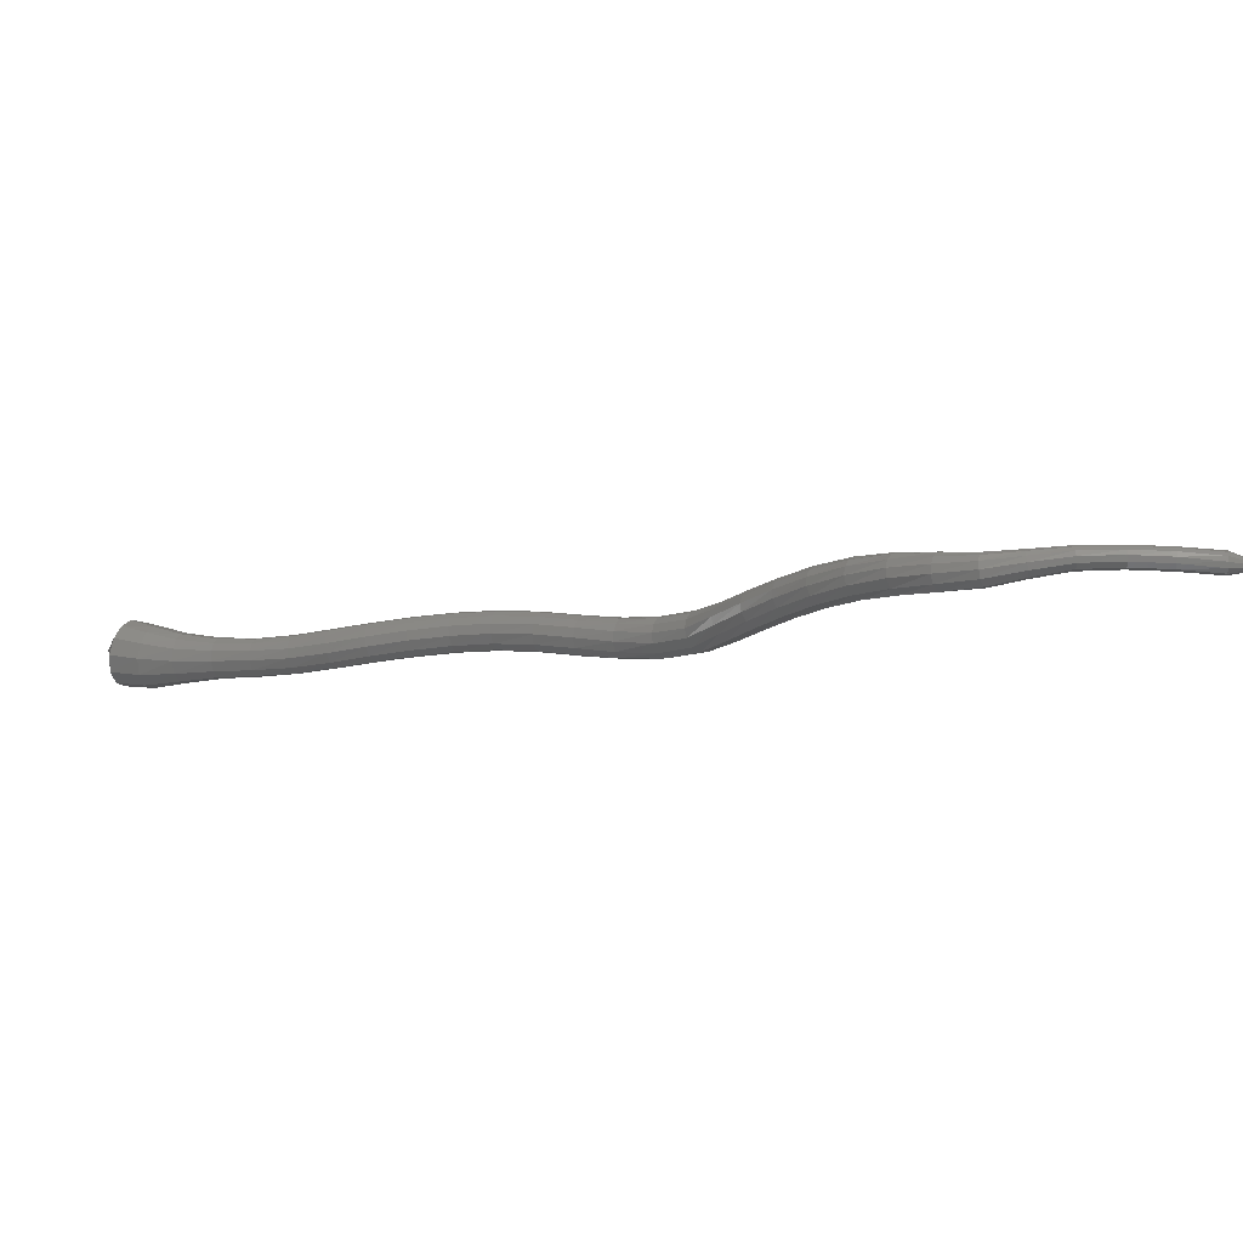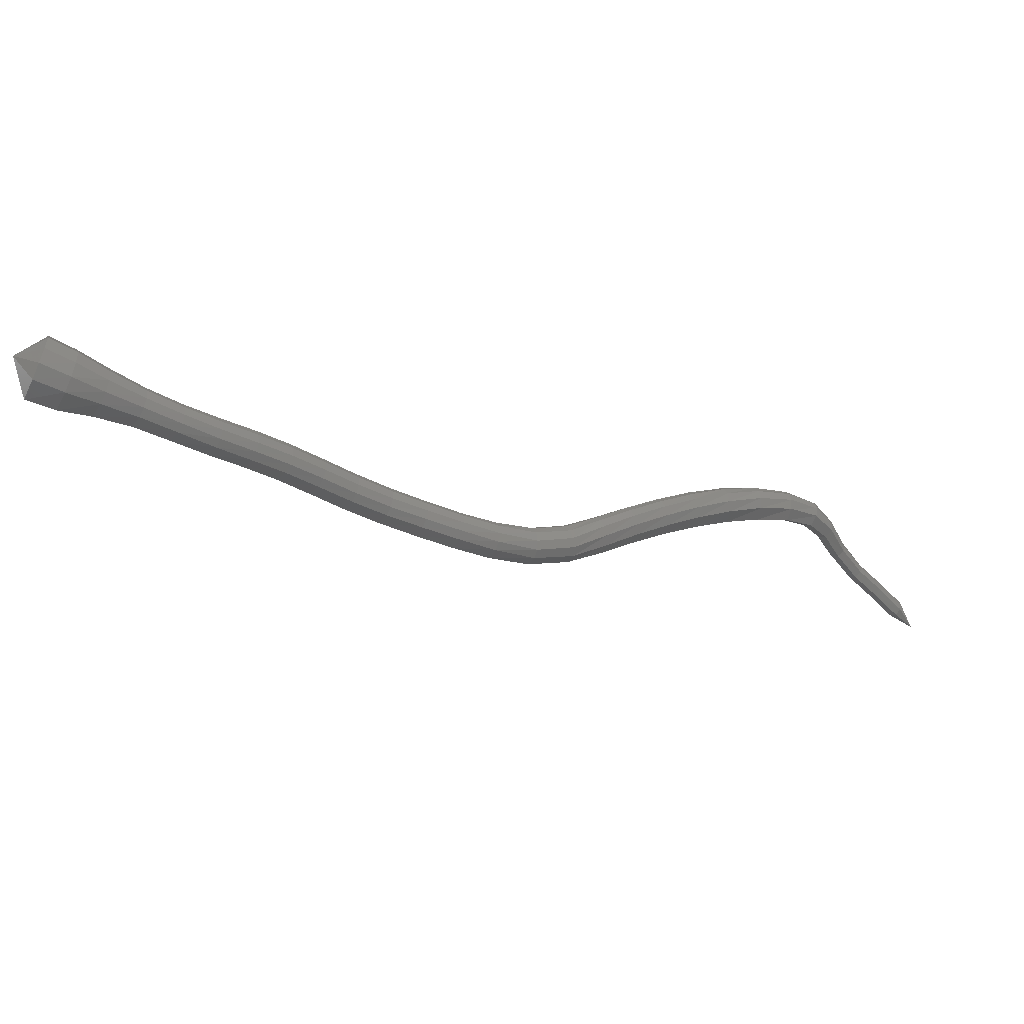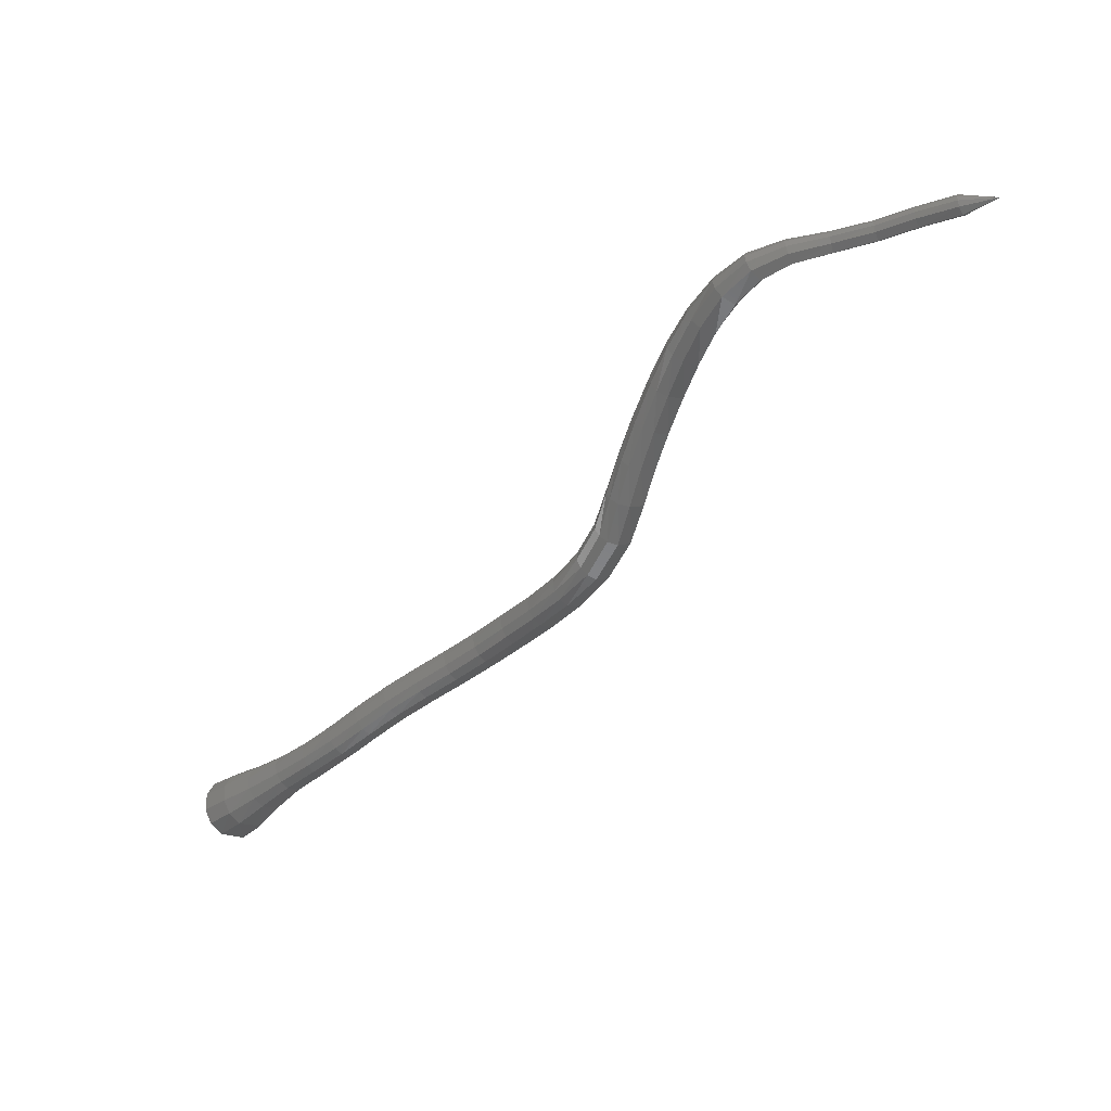
<metadata>
{"format":"stl","ext":"stl","renderer":"f3d","projection":"perspective","resolution":1024,"background":"white","views":[{"elev":20.8,"azim":161.7,"up":"+Z"},{"elev":-51.9,"azim":108.2,"up":"+Z"},{"elev":-29.1,"azim":-175.4,"up":"+Z"}]}
</metadata>
<code>
# stl→obj: 321 verts, 660 faces
v -48.96 36.09 292.5
v -50.13 36.15 291.5
v -50.47 35.85 292.5
v -50.97 36.93 291.6
v -51.2 36.65 292.6
v -51.84 37.83 292
v -51.92 37.59 292.8
v -52.87 38.8 292.3
v -52.91 38.6 293
v -54.03 39.73 292.6
v -54.05 39.54 293.2
v -55.24 40.62 292.9
v -55.21 40.42 293.6
v -56.42 41.47 293.3
v -56.35 41.27 294
v -57.57 42.26 293.7
v -57.51 42.06 294.3
v -58.77 43.04 294
v -58.73 42.83 294.7
v -60.03 43.87 294.3
v -60.01 43.67 294.9
v -61.28 44.82 294.6
v -61.3 44.63 295.2
v -62.45 45.89 294.8
v -62.52 45.71 295.4
v -63.55 47 294.9
v -63.65 46.83 295.5
v -64.64 48.12 295.1
v -64.69 47.95 295.8
v -65.75 49.34 295.5
v -65.68 49.17 296.2
v -66.63 50.71 296.2
v -66.5 50.48 296.8
v -67.17 52.05 296.9
v -67.07 51.74 297.5
v -67.63 53.23 297.6
v -67.56 52.9 298.2
v -68.15 54.39 298.3
v -68.11 54.06 298.9
v -68.71 55.57 299
v -68.72 55.26 299.5
v -69.28 56.78 299.5
v -69.37 56.48 300.1
v -69.88 57.99 299.9
v -70.06 57.69 300.4
v -70.56 59.1 300.3
v -70.78 58.81 300.7
v -71.39 59.96 300.6
v -71.55 59.64 300.9
v -72.44 60.38 300.9
v -72.49 60.07 301.1
v -73.75 60.63 301
v -73.78 60.35 301.2
v -75.18 61.09 301.1
v -75.27 60.83 301.3
v -76.44 61.69 301.1
v -76.56 61.44 301.3
v -77.75 62.29 301
v -77.87 62.05 301.2
v -78.9 62.77 301.3
v -50.38 35.96 293.1
v -51.05 36.78 293.2
v -51.76 37.7 293.3
v -52.77 38.69 293.4
v -53.92 39.63 293.6
v -55.05 40.51 293.9
v -56.17 41.36 294.3
v -57.34 42.15 294.7
v -58.58 42.92 295
v -59.87 43.76 295.3
v -61.17 44.71 295.6
v -62.4 45.79 295.7
v -63.52 46.91 295.9
v -64.53 48.03 296.1
v -65.46 49.24 296.5
v -66.24 50.49 297.1
v -66.81 51.68 297.7
v -67.32 52.82 298.5
v -67.89 53.98 299.2
v -68.52 55.18 299.8
v -69.22 56.41 300.4
v -69.97 57.62 300.8
v -70.74 58.74 301
v -71.53 59.56 301.2
v -72.48 59.99 301.3
v -73.78 60.28 301.4
v -75.29 60.77 301.5
v -76.59 61.38 301.5
v -77.9 61.99 301.4
v -50.12 36.22 293.5
v -50.78 37.03 293.5
v -51.54 37.91 293.5
v -52.59 38.87 293.6
v -53.75 39.8 293.8
v -54.86 40.69 294.1
v -55.98 41.54 294.5
v -57.17 42.33 294.8
v -58.42 43.11 295.2
v -59.71 43.94 295.5
v -60.99 44.89 295.7
v -62.22 45.95 295.9
v -63.34 47.06 296.1
v -64.33 48.18 296.3
v -65.22 49.38 296.6
v -65.96 50.59 297.2
v -66.51 51.72 297.9
v -67.03 52.86 298.6
v -67.62 54.02 299.3
v -68.26 55.22 300
v -68.99 56.44 300.6
v -69.78 57.66 301
v -70.6 58.77 301.3
v -71.45 59.6 301.4
v -72.43 60.03 301.5
v -73.76 60.31 301.6
v -75.28 60.8 301.6
v -76.58 61.41 301.6
v -77.89 62.01 301.5
v -49.77 36.56 293.7
v -50.46 37.35 293.7
v -51.29 38.18 293.6
v -52.4 39.1 293.6
v -53.57 40.02 293.8
v -54.68 40.91 294.1
v -55.8 41.76 294.5
v -57 42.56 294.9
v -58.25 43.35 295.2
v -59.54 44.17 295.5
v -60.81 45.1 295.8
v -62.02 46.15 296
v -63.14 47.25 296.1
v -64.12 48.37 296.3
v -64.99 49.56 296.7
v -65.69 50.74 297.2
v -66.23 51.84 297.8
v -66.75 52.98 298.6
v -67.33 54.14 299.4
v -67.98 55.33 300.1
v -68.72 56.55 300.7
v -69.53 57.76 301.1
v -70.41 58.87 301.4
v -71.31 59.71 301.6
v -72.37 60.14 301.7
v -73.74 60.41 301.7
v -75.24 60.89 301.7
v -76.53 61.5 301.7
v -77.85 62.09 301.7
v -49.4 36.91 293.7
v -50.15 37.66 293.6
v -51.07 38.44 293.5
v -52.23 39.32 293.6
v -53.42 40.23 293.8
v -54.54 41.13 294
v -55.67 41.98 294.4
v -56.87 42.79 294.8
v -58.13 43.58 295.2
v -59.41 44.4 295.5
v -60.65 45.32 295.7
v -61.85 46.35 295.9
v -62.95 47.44 296.1
v -63.93 48.55 296.3
v -64.8 49.75 296.5
v -65.49 50.91 297
v -66 51.99 297.7
v -66.52 53.14 298.5
v -67.1 54.3 299.3
v -67.74 55.49 300
v -68.47 56.7 300.7
v -69.29 57.9 301.1
v -70.2 59.02 301.5
v -71.17 59.87 301.7
v -72.31 60.29 301.8
v -73.71 60.55 301.8
v -75.19 61.02 301.8
v -76.47 61.62 301.8
v -77.79 62.22 301.8
v -49.06 37.23 293.4
v -49.89 37.95 293.3
v -50.89 38.68 293.3
v -52.1 39.52 293.4
v -53.3 40.43 293.6
v -54.45 41.33 293.8
v -55.59 42.19 294.2
v -56.79 43 294.6
v -58.04 43.79 295
v -59.31 44.61 295.3
v -60.54 45.52 295.6
v -61.7 46.53 295.8
v -62.8 47.61 295.9
v -63.78 48.72 296.1
v -64.69 49.91 296.3
v -65.39 51.07 296.8
v -65.88 52.16 297.5
v -66.38 53.31 298.3
v -66.96 54.47 299.1
v -67.58 55.65 299.9
v -68.29 56.86 300.5
v -69.1 58.06 301.1
v -70.02 59.18 301.4
v -71.05 60.04 301.6
v -72.26 60.46 301.8
v -73.68 60.7 301.8
v -75.14 61.15 301.8
v -76.41 61.75 301.8
v -77.72 62.36 301.8
v -48.83 37.43 292.8
v -49.72 38.15 292.9
v -50.81 38.85 292.9
v -52.05 39.67 293.1
v -53.26 40.56 293.3
v -54.43 41.46 293.5
v -55.59 42.33 293.9
v -56.79 43.15 294.3
v -58.03 43.94 294.7
v -59.29 44.75 295
v -60.49 45.65 295.2
v -61.63 46.66 295.5
v -62.71 47.73 295.6
v -63.72 48.84 295.7
v -64.68 50.03 296
v -65.4 51.21 296.5
v -65.87 52.32 297.3
v -66.37 53.47 298.1
v -66.92 54.63 298.9
v -67.53 55.81 299.6
v -68.21 57.01 300.3
v -68.98 58.2 300.9
v -69.89 59.32 301.3
v -70.95 60.19 301.5
v -72.22 60.61 301.7
v -73.66 60.84 301.8
v -75.1 61.28 301.8
v -76.35 61.87 301.8
v -77.66 62.49 301.7
v -48.83 37.43 292.2
v -49.73 38.16 292.3
v -50.87 38.86 292.4
v -52.11 39.67 292.7
v -53.33 40.57 292.9
v -54.53 41.47 293.2
v -55.71 42.34 293.6
v -56.9 43.16 293.9
v -58.12 43.94 294.3
v -59.37 44.76 294.6
v -60.56 45.66 294.9
v -61.68 46.67 295.1
v -62.75 47.74 295.2
v -63.79 48.85 295.4
v -64.81 50.04 295.6
v -65.56 51.27 296.2
v -66 52.44 297
v -66.48 53.6 297.8
v -67.01 54.76 298.6
v -67.6 55.94 299.4
v -68.23 57.13 300
v -68.96 58.32 300.6
v -69.83 59.44 301
v -70.91 60.32 301.3
v -72.21 60.74 301.5
v -73.65 60.95 301.6
v -75.06 61.38 301.6
v -76.3 61.97 301.6
v -77.61 62.59 301.6
v -49.03 37.22 291.7
v -49.94 37.98 291.8
v -51.06 38.71 292
v -52.27 39.54 292.4
v -53.48 40.44 292.6
v -54.7 41.34 292.9
v -55.89 42.21 293.3
v -57.07 43.02 293.7
v -58.28 43.81 294
v -59.52 44.63 294.3
v -60.72 45.53 294.6
v -61.83 46.55 294.8
v -62.9 47.63 294.9
v -63.97 48.74 295.1
v -65.05 49.94 295.4
v -65.84 51.23 296
v -66.29 52.47 296.8
v -66.75 53.64 297.6
v -67.27 54.8 298.4
v -67.83 55.98 299.1
v -68.42 57.17 299.7
v -69.09 58.36 300.2
v -69.9 59.48 300.7
v -70.95 60.37 301
v -72.24 60.78 301.3
v -73.66 60.99 301.4
v -75.05 61.41 301.5
v -76.28 62 301.5
v -77.6 62.61 301.4
v -49.41 36.85 291.4
v -50.3 37.62 291.5
v -51.35 38.41 291.8
v -52.5 39.29 292.2
v -53.69 40.2 292.5
v -54.93 41.1 292.8
v -56.12 41.96 293.2
v -57.28 42.76 293.5
v -58.48 43.55 293.9
v -59.73 44.37 294.2
v -60.94 45.29 294.4
v -62.06 46.33 294.6
v -63.14 47.42 294.8
v -64.23 48.53 295
v -65.35 49.74 295.3
v -66.2 51.07 295.9
v -66.7 52.37 296.7
v -67.15 53.55 297.5
v -67.66 54.71 298.2
v -68.2 55.89 298.9
v -68.77 57.08 299.5
v -69.38 58.28 300
v -70.13 59.4 300.4
v -71.1 60.27 300.7
v -72.31 60.69 301
v -73.69 60.91 301.2
v -75.08 61.34 301.2
v -76.32 61.93 301.2
v -77.64 62.53 301.2
f 1 1 2
f 2 1 3
f 2 3 4
f 4 3 5
f 4 5 6
f 6 5 7
f 6 7 8
f 8 7 9
f 8 9 10
f 10 9 11
f 10 11 12
f 12 11 13
f 12 13 14
f 14 13 15
f 14 15 16
f 16 15 17
f 16 17 18
f 18 17 19
f 18 19 20
f 20 19 21
f 20 21 22
f 22 21 23
f 22 23 24
f 24 23 25
f 24 25 26
f 26 25 27
f 26 27 28
f 28 27 29
f 28 29 30
f 30 29 31
f 30 31 32
f 32 31 33
f 32 33 34
f 34 33 35
f 34 35 36
f 36 35 37
f 36 37 38
f 38 37 39
f 38 39 40
f 40 39 41
f 40 41 42
f 42 41 43
f 42 43 44
f 44 43 45
f 44 45 46
f 46 45 47
f 46 47 48
f 48 47 49
f 48 49 50
f 50 49 51
f 50 51 52
f 52 51 53
f 52 53 54
f 54 53 55
f 54 55 56
f 56 55 57
f 56 57 58
f 58 57 59
f 58 59 60
f 60 59 60
f 1 1 3
f 3 1 61
f 3 61 5
f 5 61 62
f 5 62 7
f 7 62 63
f 7 63 9
f 9 63 64
f 9 64 11
f 11 64 65
f 11 65 13
f 13 65 66
f 13 66 15
f 15 66 67
f 15 67 17
f 17 67 68
f 17 68 19
f 19 68 69
f 19 69 21
f 21 69 70
f 21 70 23
f 23 70 71
f 23 71 25
f 25 71 72
f 25 72 27
f 27 72 73
f 27 73 29
f 29 73 74
f 29 74 31
f 31 74 75
f 31 75 33
f 33 75 76
f 33 76 35
f 35 76 77
f 35 77 37
f 37 77 78
f 37 78 39
f 39 78 79
f 39 79 41
f 41 79 80
f 41 80 43
f 43 80 81
f 43 81 45
f 45 81 82
f 45 82 47
f 47 82 83
f 47 83 49
f 49 83 84
f 49 84 51
f 51 84 85
f 51 85 53
f 53 85 86
f 53 86 55
f 55 86 87
f 55 87 57
f 57 87 88
f 57 88 59
f 59 88 89
f 59 89 60
f 60 89 60
f 1 1 61
f 61 1 90
f 61 90 62
f 62 90 91
f 62 91 63
f 63 91 92
f 63 92 64
f 64 92 93
f 64 93 65
f 65 93 94
f 65 94 66
f 66 94 95
f 66 95 67
f 67 95 96
f 67 96 68
f 68 96 97
f 68 97 69
f 69 97 98
f 69 98 70
f 70 98 99
f 70 99 71
f 71 99 100
f 71 100 72
f 72 100 101
f 72 101 73
f 73 101 102
f 73 102 74
f 74 102 103
f 74 103 75
f 75 103 104
f 75 104 76
f 76 104 105
f 76 105 77
f 77 105 106
f 77 106 78
f 78 106 107
f 78 107 79
f 79 107 108
f 79 108 80
f 80 108 109
f 80 109 81
f 81 109 110
f 81 110 82
f 82 110 111
f 82 111 83
f 83 111 112
f 83 112 84
f 84 112 113
f 84 113 85
f 85 113 114
f 85 114 86
f 86 114 115
f 86 115 87
f 87 115 116
f 87 116 88
f 88 116 117
f 88 117 89
f 89 117 118
f 89 118 60
f 60 118 60
f 1 1 90
f 90 1 119
f 90 119 91
f 91 119 120
f 91 120 92
f 92 120 121
f 92 121 93
f 93 121 122
f 93 122 94
f 94 122 123
f 94 123 95
f 95 123 124
f 95 124 96
f 96 124 125
f 96 125 97
f 97 125 126
f 97 126 98
f 98 126 127
f 98 127 99
f 99 127 128
f 99 128 100
f 100 128 129
f 100 129 101
f 101 129 130
f 101 130 102
f 102 130 131
f 102 131 103
f 103 131 132
f 103 132 104
f 104 132 133
f 104 133 105
f 105 133 134
f 105 134 106
f 106 134 135
f 106 135 107
f 107 135 136
f 107 136 108
f 108 136 137
f 108 137 109
f 109 137 138
f 109 138 110
f 110 138 139
f 110 139 111
f 111 139 140
f 111 140 112
f 112 140 141
f 112 141 113
f 113 141 142
f 113 142 114
f 114 142 143
f 114 143 115
f 115 143 144
f 115 144 116
f 116 144 145
f 116 145 117
f 117 145 146
f 117 146 118
f 118 146 147
f 118 147 60
f 60 147 60
f 1 1 119
f 119 1 148
f 119 148 120
f 120 148 149
f 120 149 121
f 121 149 150
f 121 150 122
f 122 150 151
f 122 151 123
f 123 151 152
f 123 152 124
f 124 152 153
f 124 153 125
f 125 153 154
f 125 154 126
f 126 154 155
f 126 155 127
f 127 155 156
f 127 156 128
f 128 156 157
f 128 157 129
f 129 157 158
f 129 158 130
f 130 158 159
f 130 159 131
f 131 159 160
f 131 160 132
f 132 160 161
f 132 161 133
f 133 161 162
f 133 162 134
f 134 162 163
f 134 163 135
f 135 163 164
f 135 164 136
f 136 164 165
f 136 165 137
f 137 165 166
f 137 166 138
f 138 166 167
f 138 167 139
f 139 167 168
f 139 168 140
f 140 168 169
f 140 169 141
f 141 169 170
f 141 170 142
f 142 170 171
f 142 171 143
f 143 171 172
f 143 172 144
f 144 172 173
f 144 173 145
f 145 173 174
f 145 174 146
f 146 174 175
f 146 175 147
f 147 175 176
f 147 176 60
f 60 176 60
f 1 1 148
f 148 1 177
f 148 177 149
f 149 177 178
f 149 178 150
f 150 178 179
f 150 179 151
f 151 179 180
f 151 180 152
f 152 180 181
f 152 181 153
f 153 181 182
f 153 182 154
f 154 182 183
f 154 183 155
f 155 183 184
f 155 184 156
f 156 184 185
f 156 185 157
f 157 185 186
f 157 186 158
f 158 186 187
f 158 187 159
f 159 187 188
f 159 188 160
f 160 188 189
f 160 189 161
f 161 189 190
f 161 190 162
f 162 190 191
f 162 191 163
f 163 191 192
f 163 192 164
f 164 192 193
f 164 193 165
f 165 193 194
f 165 194 166
f 166 194 195
f 166 195 167
f 167 195 196
f 167 196 168
f 168 196 197
f 168 197 169
f 169 197 198
f 169 198 170
f 170 198 199
f 170 199 171
f 171 199 200
f 171 200 172
f 172 200 201
f 172 201 173
f 173 201 202
f 173 202 174
f 174 202 203
f 174 203 175
f 175 203 204
f 175 204 176
f 176 204 205
f 176 205 60
f 60 205 60
f 1 1 177
f 177 1 206
f 177 206 178
f 178 206 207
f 178 207 179
f 179 207 208
f 179 208 180
f 180 208 209
f 180 209 181
f 181 209 210
f 181 210 182
f 182 210 211
f 182 211 183
f 183 211 212
f 183 212 184
f 184 212 213
f 184 213 185
f 185 213 214
f 185 214 186
f 186 214 215
f 186 215 187
f 187 215 216
f 187 216 188
f 188 216 217
f 188 217 189
f 189 217 218
f 189 218 190
f 190 218 219
f 190 219 191
f 191 219 220
f 191 220 192
f 192 220 221
f 192 221 193
f 193 221 222
f 193 222 194
f 194 222 223
f 194 223 195
f 195 223 224
f 195 224 196
f 196 224 225
f 196 225 197
f 197 225 226
f 197 226 198
f 198 226 227
f 198 227 199
f 199 227 228
f 199 228 200
f 200 228 229
f 200 229 201
f 201 229 230
f 201 230 202
f 202 230 231
f 202 231 203
f 203 231 232
f 203 232 204
f 204 232 233
f 204 233 205
f 205 233 234
f 205 234 60
f 60 234 60
f 1 1 206
f 206 1 235
f 206 235 207
f 207 235 236
f 207 236 208
f 208 236 237
f 208 237 209
f 209 237 238
f 209 238 210
f 210 238 239
f 210 239 211
f 211 239 240
f 211 240 212
f 212 240 241
f 212 241 213
f 213 241 242
f 213 242 214
f 214 242 243
f 214 243 215
f 215 243 244
f 215 244 216
f 216 244 245
f 216 245 217
f 217 245 246
f 217 246 218
f 218 246 247
f 218 247 219
f 219 247 248
f 219 248 220
f 220 248 249
f 220 249 221
f 221 249 250
f 221 250 222
f 222 250 251
f 222 251 223
f 223 251 252
f 223 252 224
f 224 252 253
f 224 253 225
f 225 253 254
f 225 254 226
f 226 254 255
f 226 255 227
f 227 255 256
f 227 256 228
f 228 256 257
f 228 257 229
f 229 257 258
f 229 258 230
f 230 258 259
f 230 259 231
f 231 259 260
f 231 260 232
f 232 260 261
f 232 261 233
f 233 261 262
f 233 262 234
f 234 262 263
f 234 263 60
f 60 263 60
f 1 1 235
f 235 1 264
f 235 264 236
f 236 264 265
f 236 265 237
f 237 265 266
f 237 266 238
f 238 266 267
f 238 267 239
f 239 267 268
f 239 268 240
f 240 268 269
f 240 269 241
f 241 269 270
f 241 270 242
f 242 270 271
f 242 271 243
f 243 271 272
f 243 272 244
f 244 272 273
f 244 273 245
f 245 273 274
f 245 274 246
f 246 274 275
f 246 275 247
f 247 275 276
f 247 276 248
f 248 276 277
f 248 277 249
f 249 277 278
f 249 278 250
f 250 278 279
f 250 279 251
f 251 279 280
f 251 280 252
f 252 280 281
f 252 281 253
f 253 281 282
f 253 282 254
f 254 282 283
f 254 283 255
f 255 283 284
f 255 284 256
f 256 284 285
f 256 285 257
f 257 285 286
f 257 286 258
f 258 286 287
f 258 287 259
f 259 287 288
f 259 288 260
f 260 288 289
f 260 289 261
f 261 289 290
f 261 290 262
f 262 290 291
f 262 291 263
f 263 291 292
f 263 292 60
f 60 292 60
f 1 1 264
f 264 1 293
f 264 293 265
f 265 293 294
f 265 294 266
f 266 294 295
f 266 295 267
f 267 295 296
f 267 296 268
f 268 296 297
f 268 297 269
f 269 297 298
f 269 298 270
f 270 298 299
f 270 299 271
f 271 299 300
f 271 300 272
f 272 300 301
f 272 301 273
f 273 301 302
f 273 302 274
f 274 302 303
f 274 303 275
f 275 303 304
f 275 304 276
f 276 304 305
f 276 305 277
f 277 305 306
f 277 306 278
f 278 306 307
f 278 307 279
f 279 307 308
f 279 308 280
f 280 308 309
f 280 309 281
f 281 309 310
f 281 310 282
f 282 310 311
f 282 311 283
f 283 311 312
f 283 312 284
f 284 312 313
f 284 313 285
f 285 313 314
f 285 314 286
f 286 314 315
f 286 315 287
f 287 315 316
f 287 316 288
f 288 316 317
f 288 317 289
f 289 317 318
f 289 318 290
f 290 318 319
f 290 319 291
f 291 319 320
f 291 320 292
f 292 320 321
f 292 321 60
f 60 321 60
f 1 1 293
f 293 1 2
f 293 2 294
f 294 2 4
f 294 4 295
f 295 4 6
f 295 6 296
f 296 6 8
f 296 8 297
f 297 8 10
f 297 10 298
f 298 10 12
f 298 12 299
f 299 12 14
f 299 14 300
f 300 14 16
f 300 16 301
f 301 16 18
f 301 18 302
f 302 18 20
f 302 20 303
f 303 20 22
f 303 22 304
f 304 22 24
f 304 24 305
f 305 24 26
f 305 26 306
f 306 26 28
f 306 28 307
f 307 28 30
f 307 30 308
f 308 30 32
f 308 32 309
f 309 32 34
f 309 34 310
f 310 34 36
f 310 36 311
f 311 36 38
f 311 38 312
f 312 38 40
f 312 40 313
f 313 40 42
f 313 42 314
f 314 42 44
f 314 44 315
f 315 44 46
f 315 46 316
f 316 46 48
f 316 48 317
f 317 48 50
f 317 50 318
f 318 50 52
f 318 52 319
f 319 52 54
f 319 54 320
f 320 54 56
f 320 56 321
f 321 56 58
f 321 58 60
f 60 58 60

</code>
